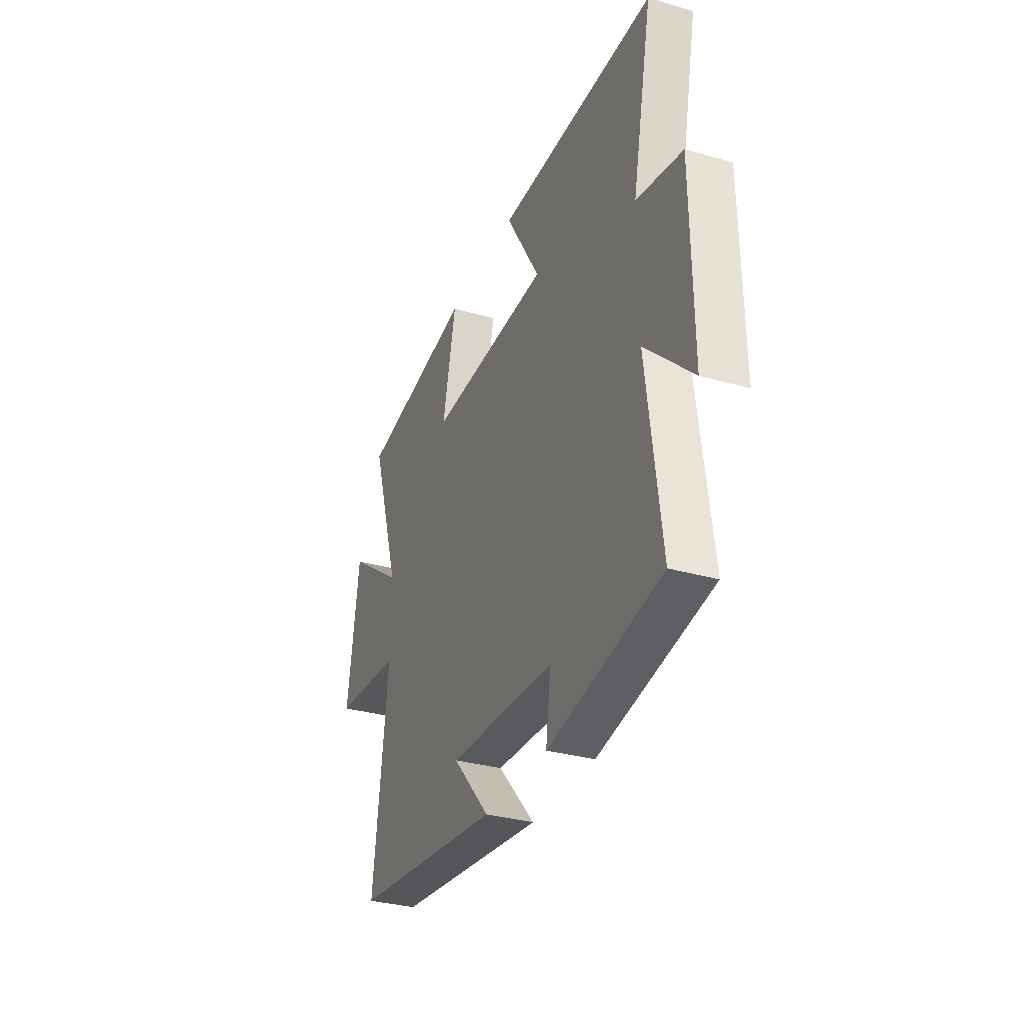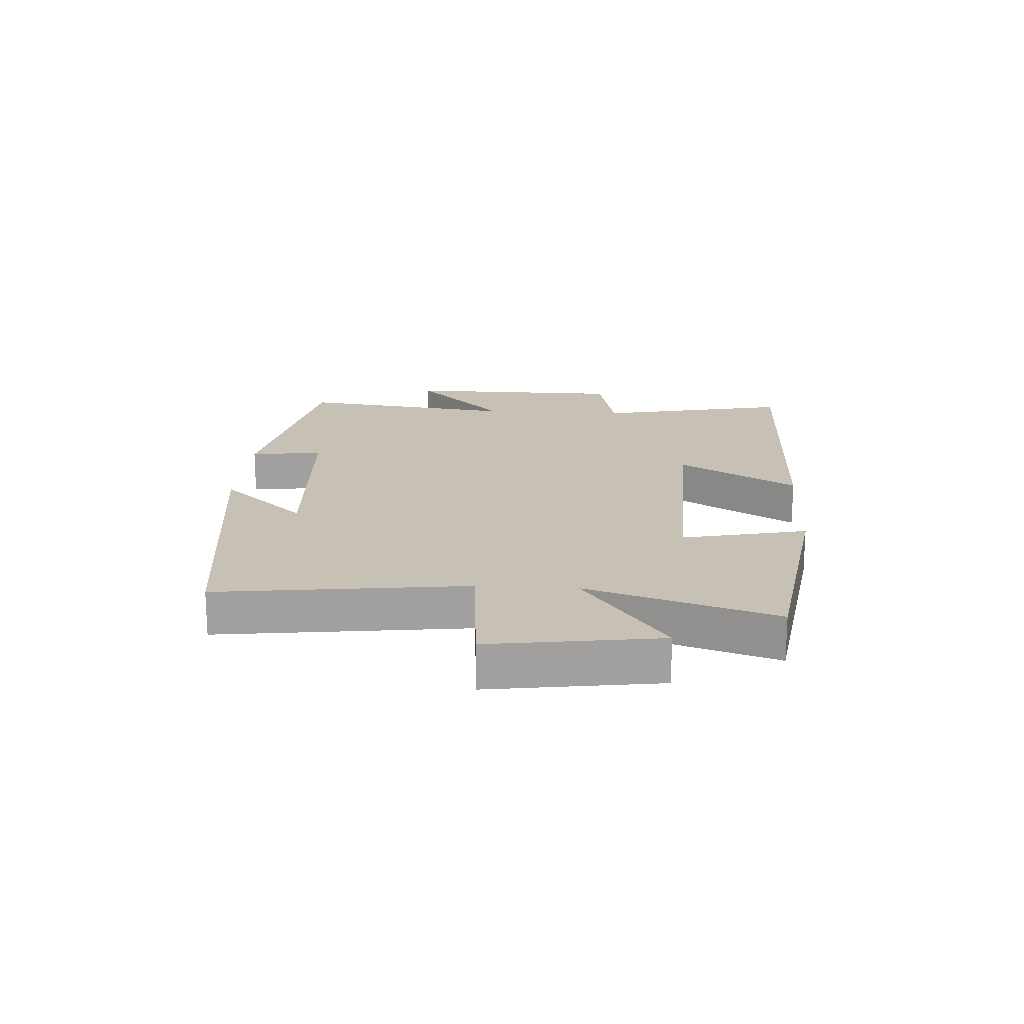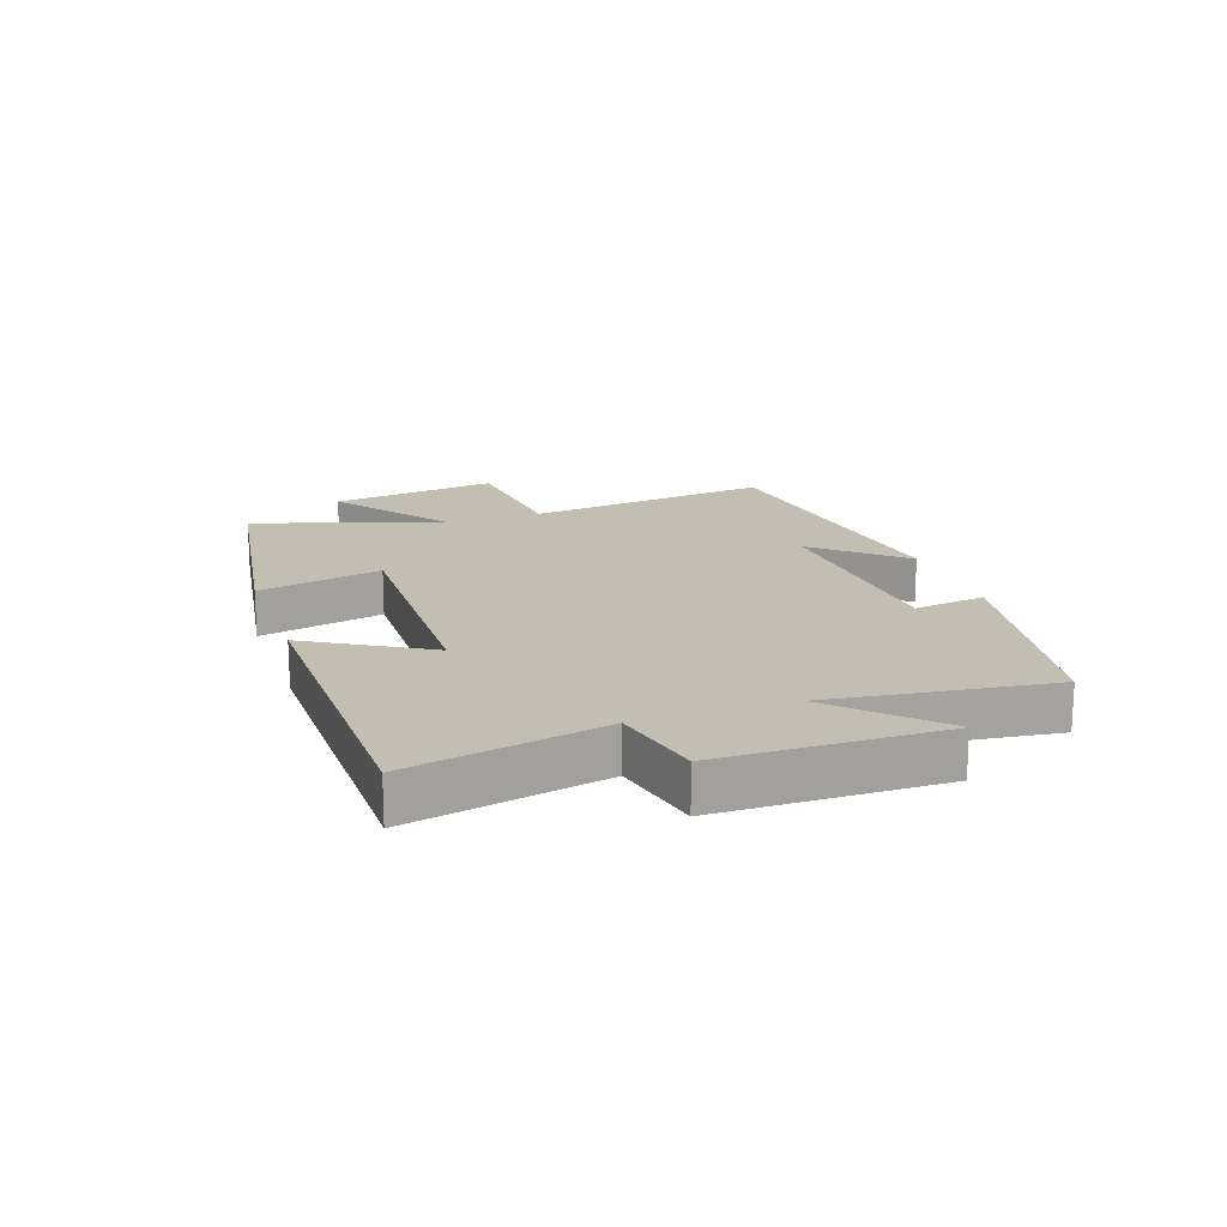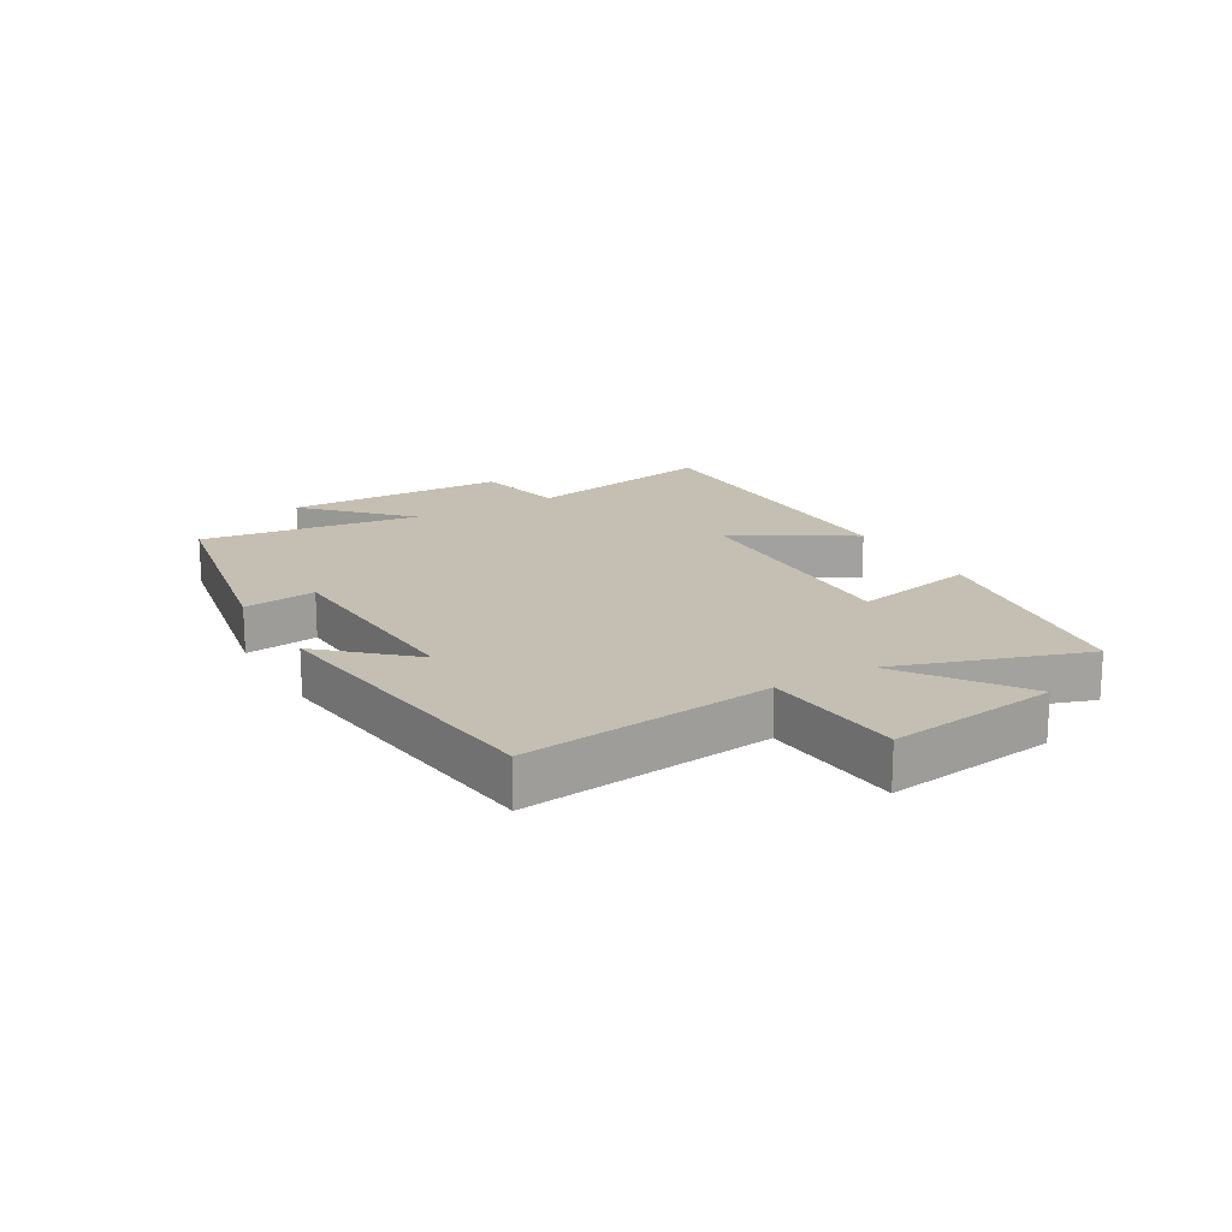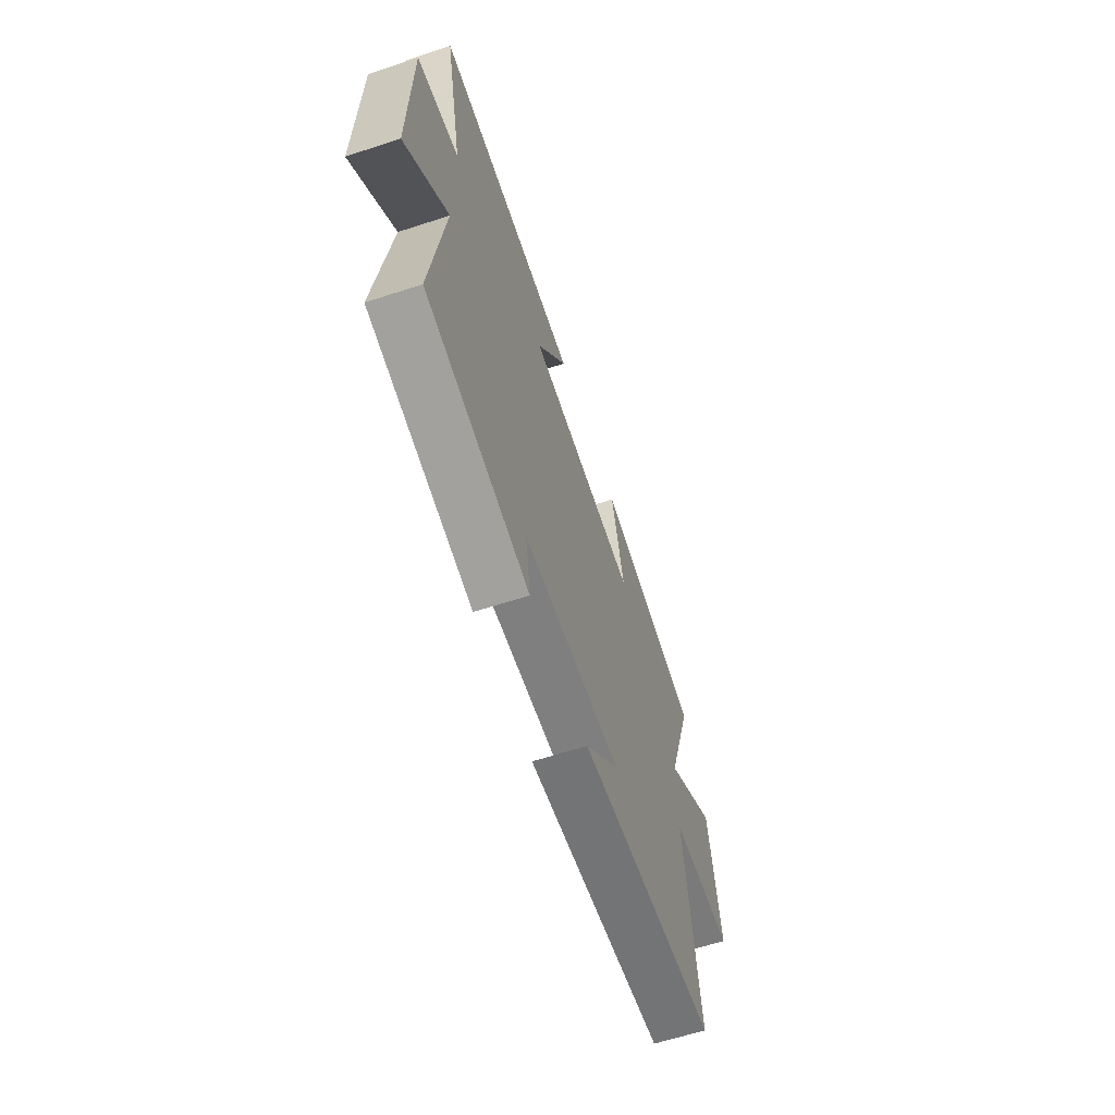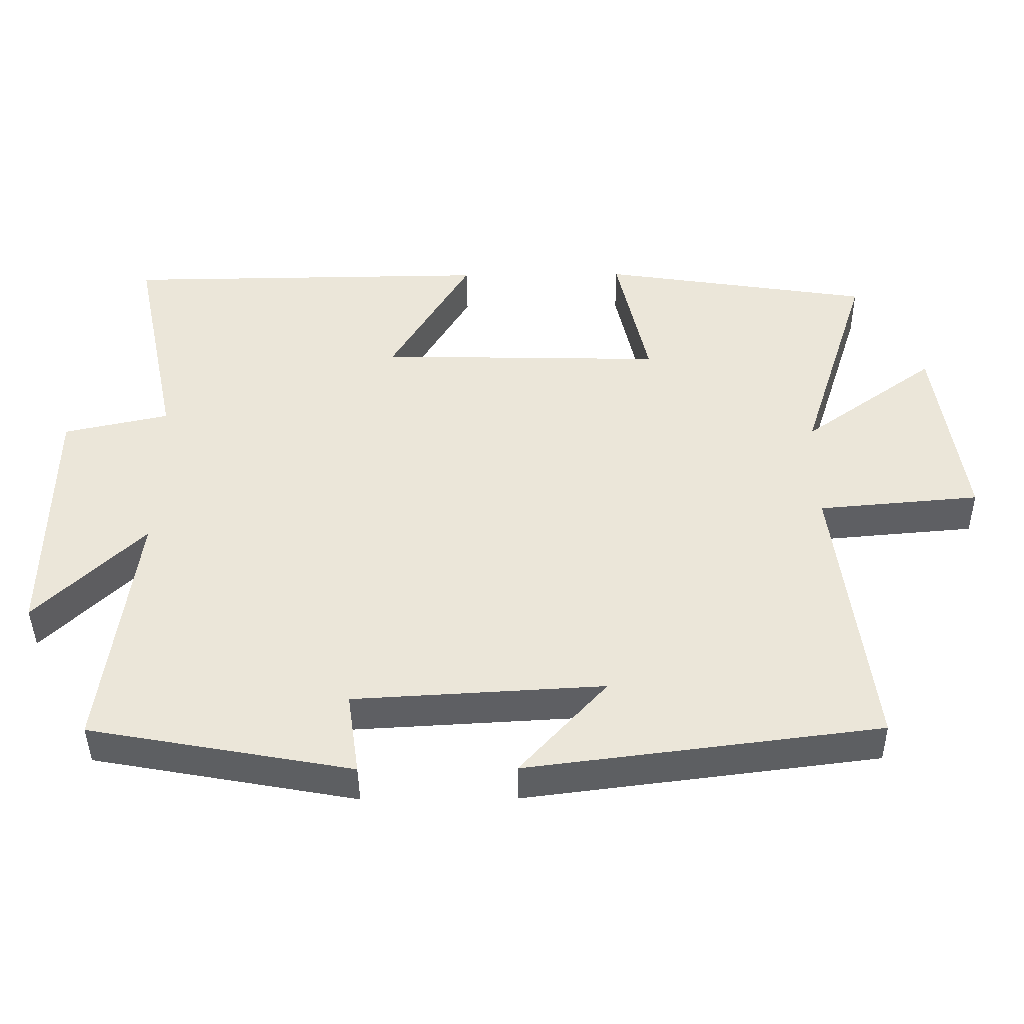
<metadata>
{"format":"obj","ext":"obj","renderer":"f3d","projection":"perspective","resolution":1024,"background":"white","views":[{"elev":-32.3,"azim":68.2,"up":"+Z"},{"elev":18.6,"azim":-86.5,"up":"+Y"},{"elev":17.3,"azim":70.8,"up":"+Y"},{"elev":17.6,"azim":-119.8,"up":"+Y"},{"elev":-62.7,"azim":108.3,"up":"+Z"},{"elev":-42.5,"azim":-179.4,"up":"+Z"}]}
</metadata>
<code>
v 0.547 0.07 -0.431
v 0.17 0.07 -0.5
v 0.187 0.07 -0.381
v -0.171 0.07 -0.361
v -0.046 0.07 -0.5
v -0.551 0.07 -0.436
v -0.5 0.07 -0.029
v -0.731 0.07 -0.009
v -0.691 0.07 0.269
v -0.5 0.07 0.131
v -0.599 0.07 0.44
v -0.211 0.07 0.5
v -0.256 0.07 0.296
v 0.152 0.07 0.306
v 0.037 0.07 0.5
v 0.567 0.07 0.495
v 0.5 0.07 0.176
v 0.651 0.07 0.143
v 0.655 0.07 -0.221
v 0.5 0.07 -0.07
v 0.547 0 -0.431
v 0.17 0 -0.5
v 0.187 0 -0.381
v -0.171 0 -0.361
v -0.046 0 -0.5
v -0.551 0 -0.436
v -0.5 0 -0.029
v -0.731 0 -0.009
v -0.691 0 0.269
v -0.5 0 0.131
v -0.599 0 0.44
v -0.211 0 0.5
v -0.256 0 0.296
v 0.152 0 0.306
v 0.037 0 0.5
v 0.567 0 0.495
v 0.5 0 0.176
v 0.651 0 0.143
v 0.655 0 -0.221
v 0.5 0 -0.07
f 17 18 19 20
f 14 15 16 17
f 13 14 17 20
f 10 11 12 13
f 10 13 20 1
f 7 8 9 10
f 4 5 6 7
f 3 4 7 10
f 1 2 3
f 1 3 10
f 40 39 38 37
f 37 36 35 34
f 40 37 34 33
f 33 32 31 30
f 21 40 33 30
f 30 29 28 27
f 27 26 25 24
f 30 27 24 23
f 23 22 21
f 30 23 21
f 1 21 22 2
f 2 22 23 3
f 3 23 24 4
f 4 24 25 5
f 5 25 26 6
f 6 26 27 7
f 7 27 28 8
f 8 28 29 9
f 9 29 30 10
f 10 30 31 11
f 11 31 32 12
f 12 32 33 13
f 13 33 34 14
f 14 34 35 15
f 15 35 36 16
f 16 36 37 17
f 17 37 38 18
f 18 38 39 19
f 19 39 40 20
f 20 40 21 1

</code>
